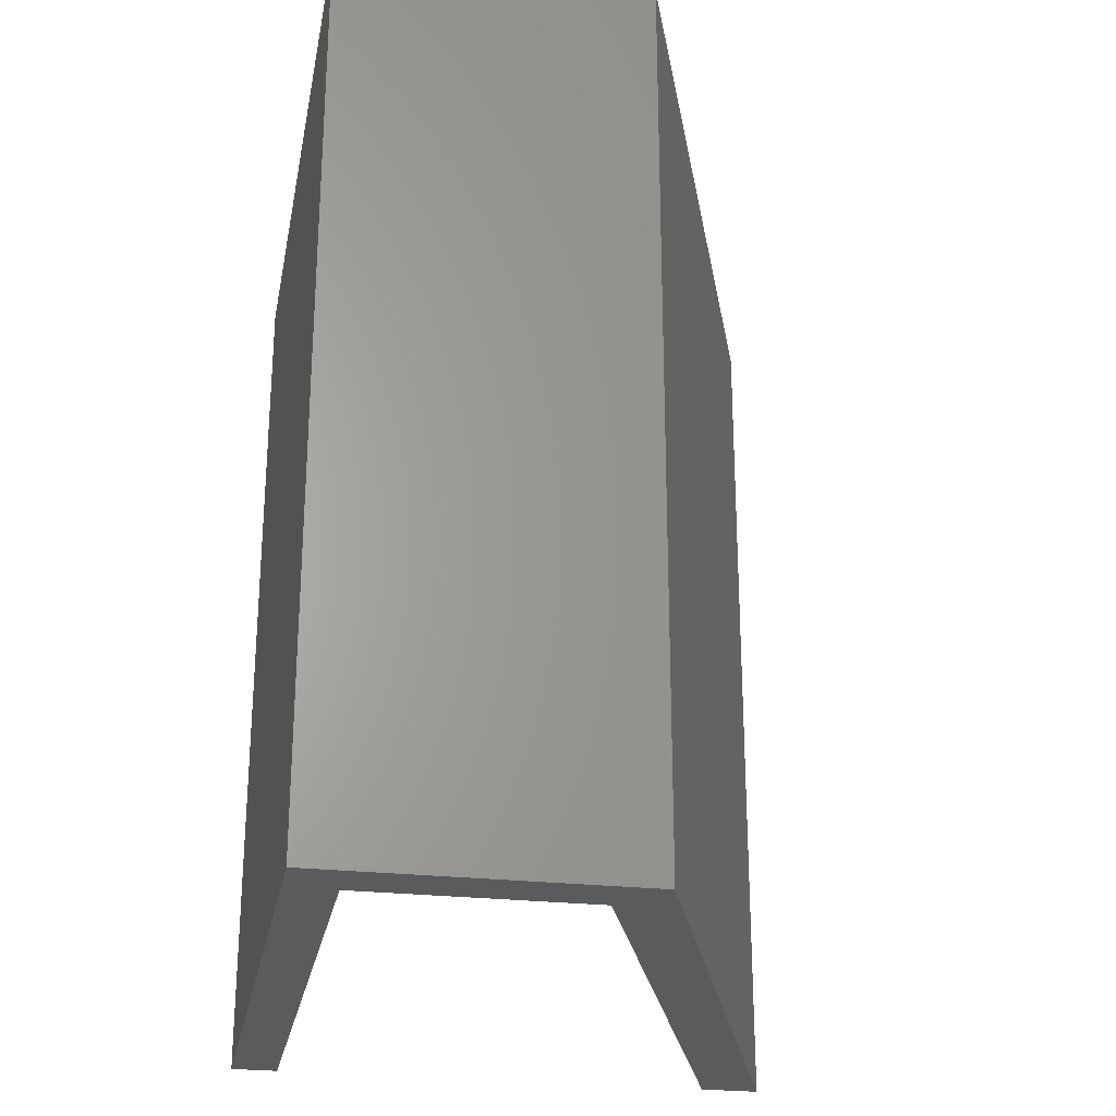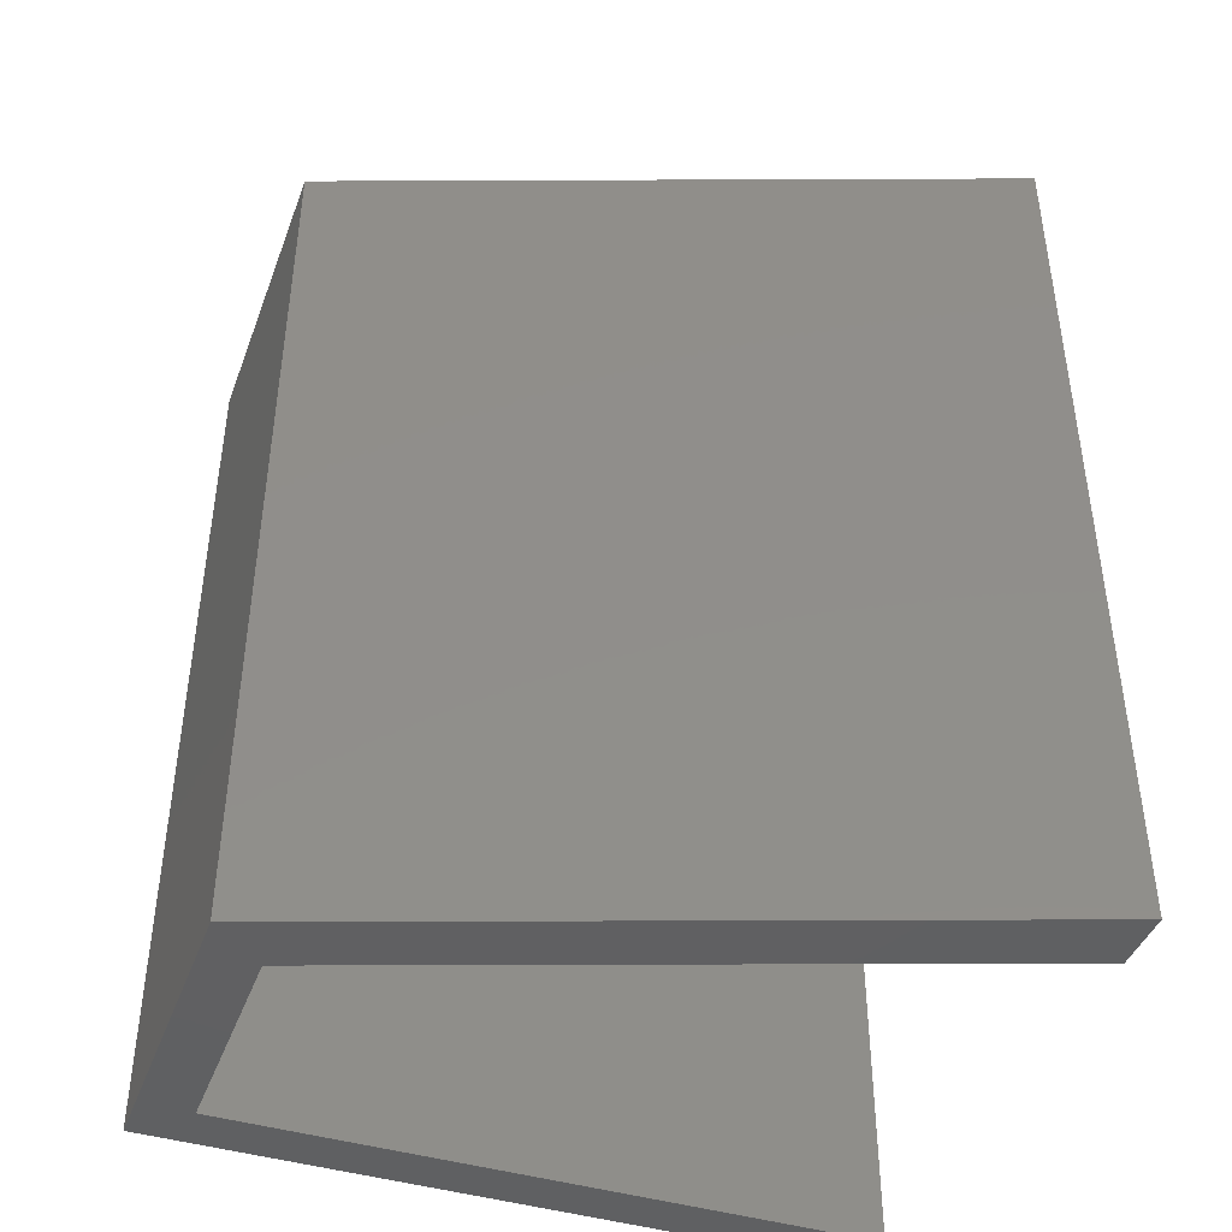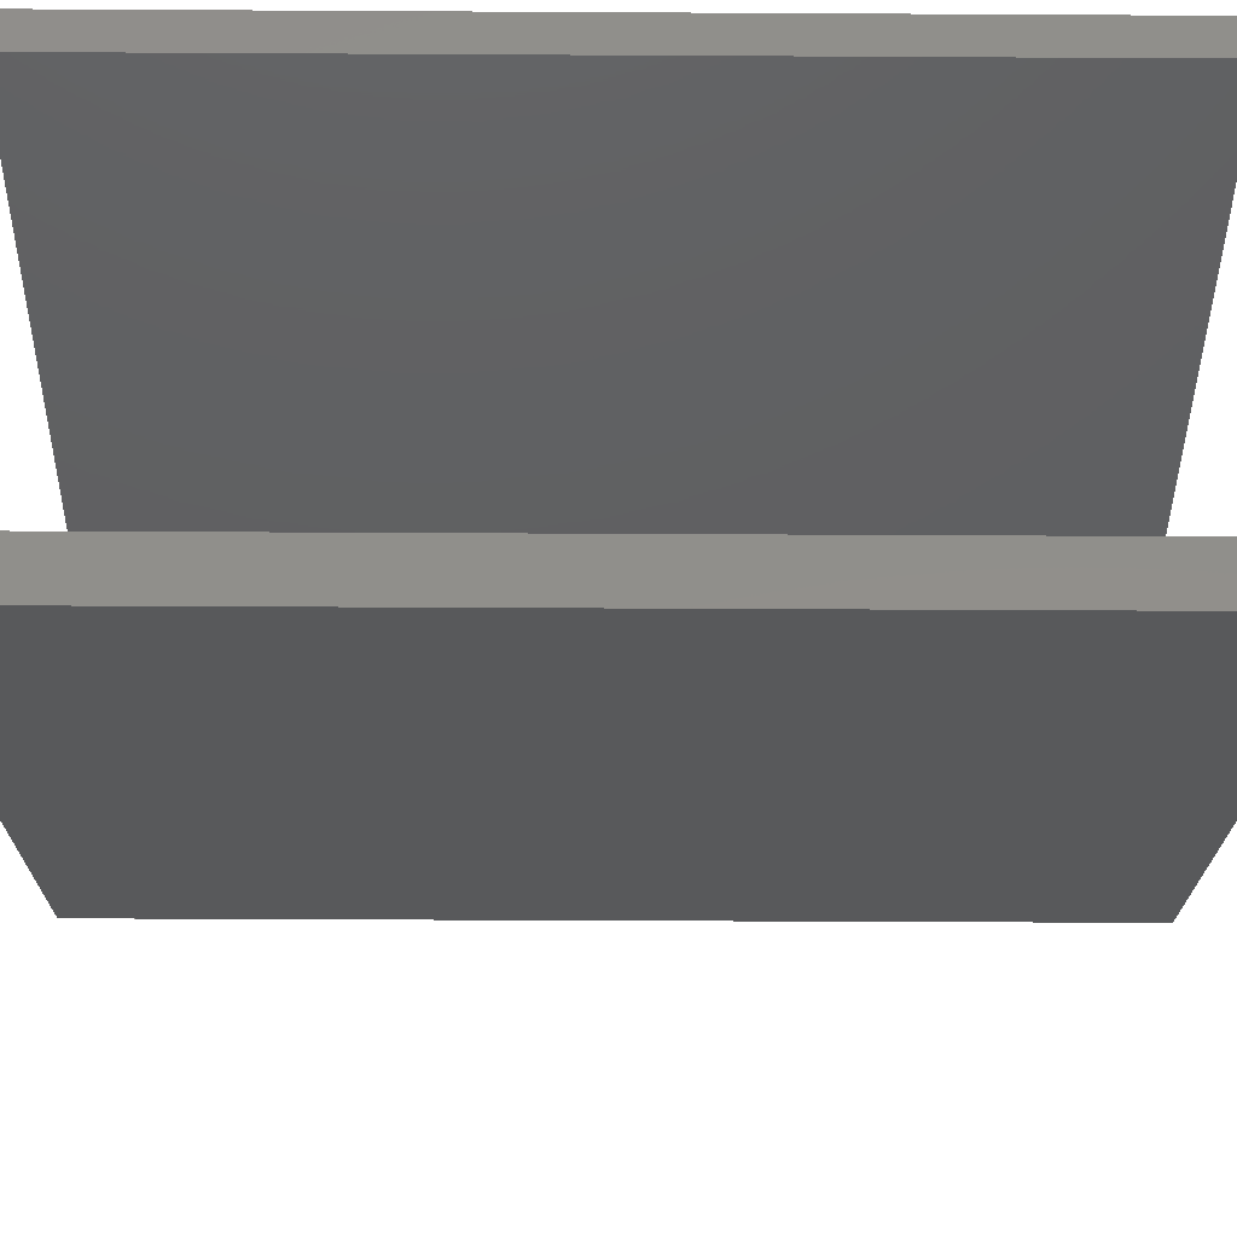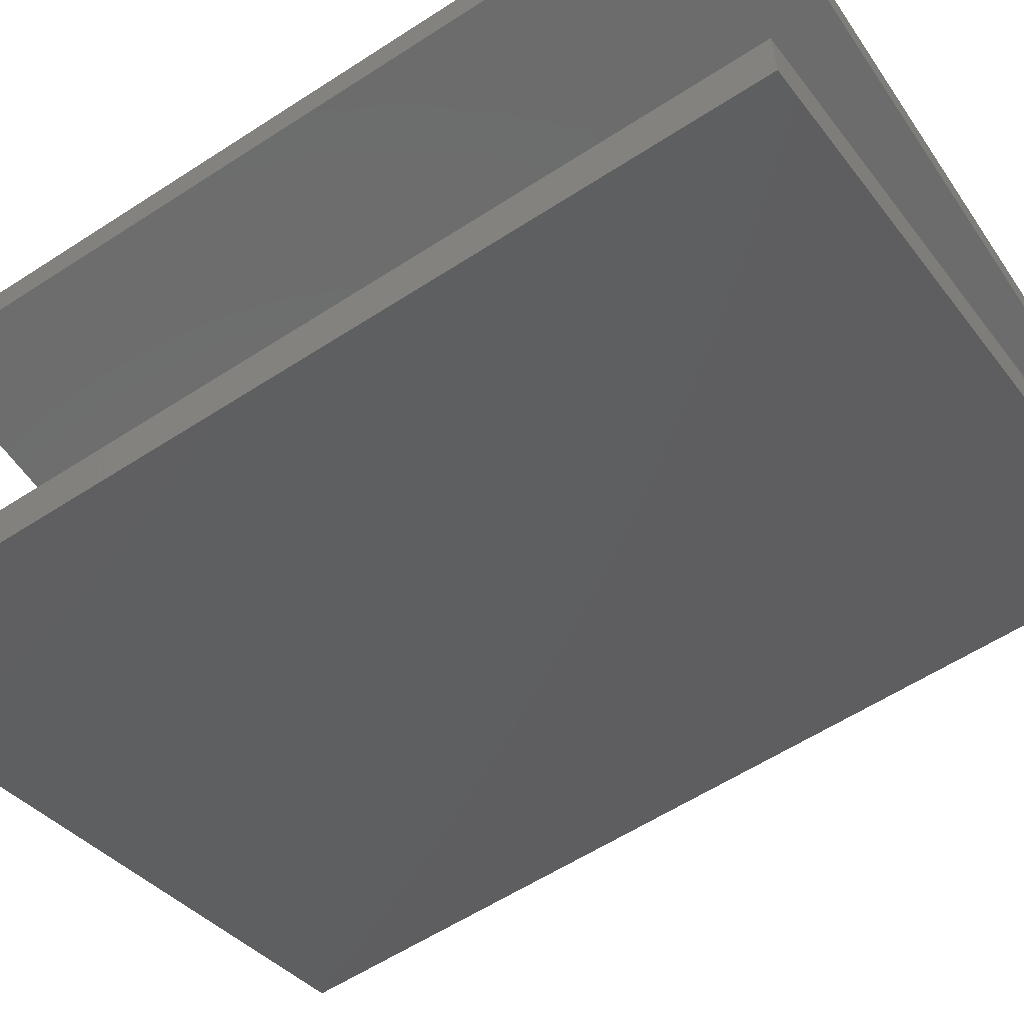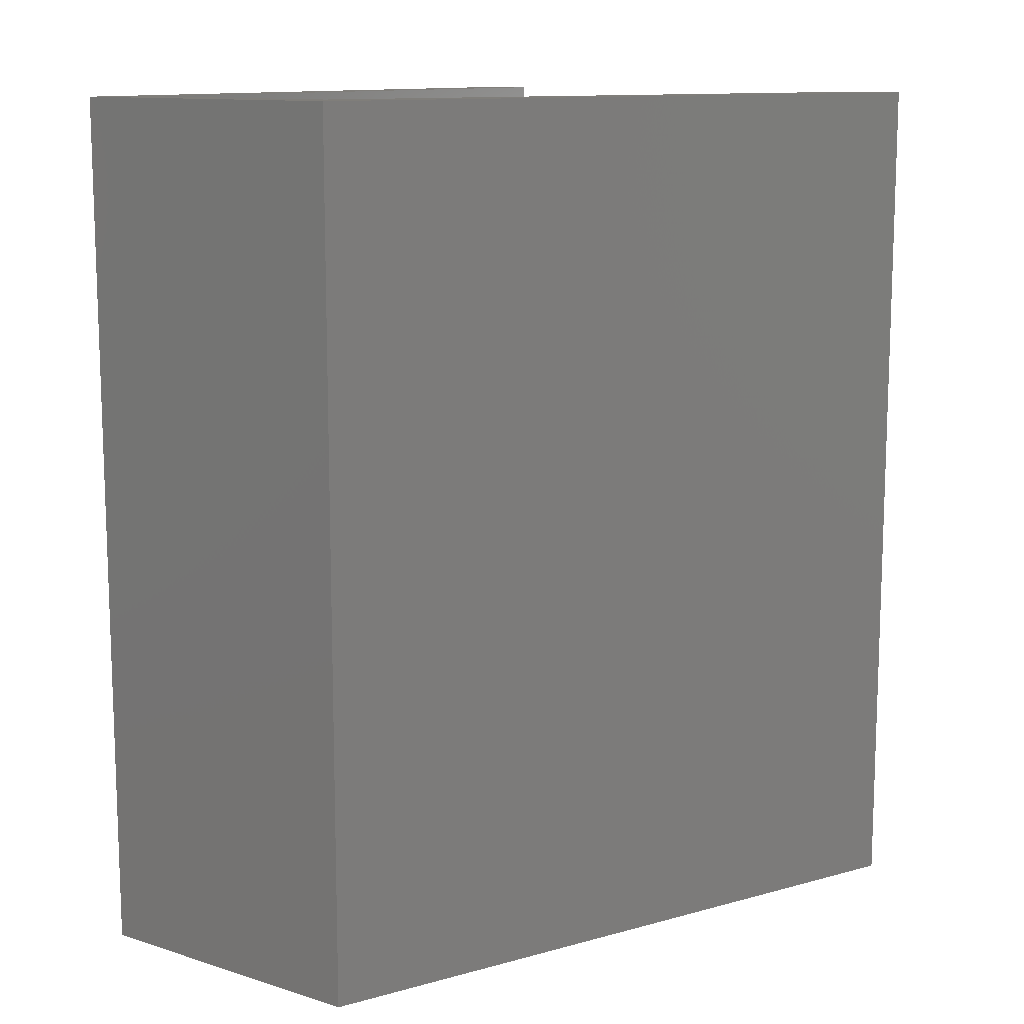
<metadata>
{"format":"stl","ext":"stl","renderer":"f3d","projection":"perspective","resolution":1024,"background":"white","views":[{"elev":-25.4,"azim":79.4,"up":"+Y"},{"elev":-42.8,"azim":160.2,"up":"+Y"},{"elev":-40.4,"azim":-90.4,"up":"+Z"},{"elev":-58.8,"azim":-56.2,"up":"+Z"},{"elev":11.9,"azim":126.6,"up":"+Y"}]}
</metadata>
<code>
# stl→obj: 16 verts, 28 faces
v 0.3174 -9.989e-10 -0.01688
v 0.34 -1.077e-09 0.004
v 0.03968 -5.379e-10 0.004
v 0.34 0.4 0.004
v 0.03968 -5.004e-10 -0.01688
v 0.03968 0.4 0.004
v 0.34 -8.28e-10 -0.1347
v 0.34 0.4 -0.1347
v 0.03968 -1.401e-10 -0.2176
v 0.03968 -9.2e-11 -0.2444
v 0.03968 0.4 -0.2444
v 0.3174 -8.207e-10 -0.1162
v 0.03968 0.4 -0.2176
v 0.3174 0.4 -0.1162
v 0.3174 0.4 -0.01688
v 0.03968 0.4 -0.01688
f 1 2 3
f 4 3 2
f 5 1 3
f 6 5 3
f 4 6 3
f 1 7 2
f 8 2 7
f 4 2 8
f 9 10 7
f 11 7 10
f 12 9 7
f 1 12 7
f 8 7 11
f 13 10 9
f 11 10 13
f 14 9 12
f 13 9 14
f 15 12 1
f 14 12 15
f 16 1 5
f 15 1 16
f 16 5 6
f 4 16 6
f 4 15 16
f 4 14 15
f 11 13 14
f 8 11 14
f 4 8 14

</code>
